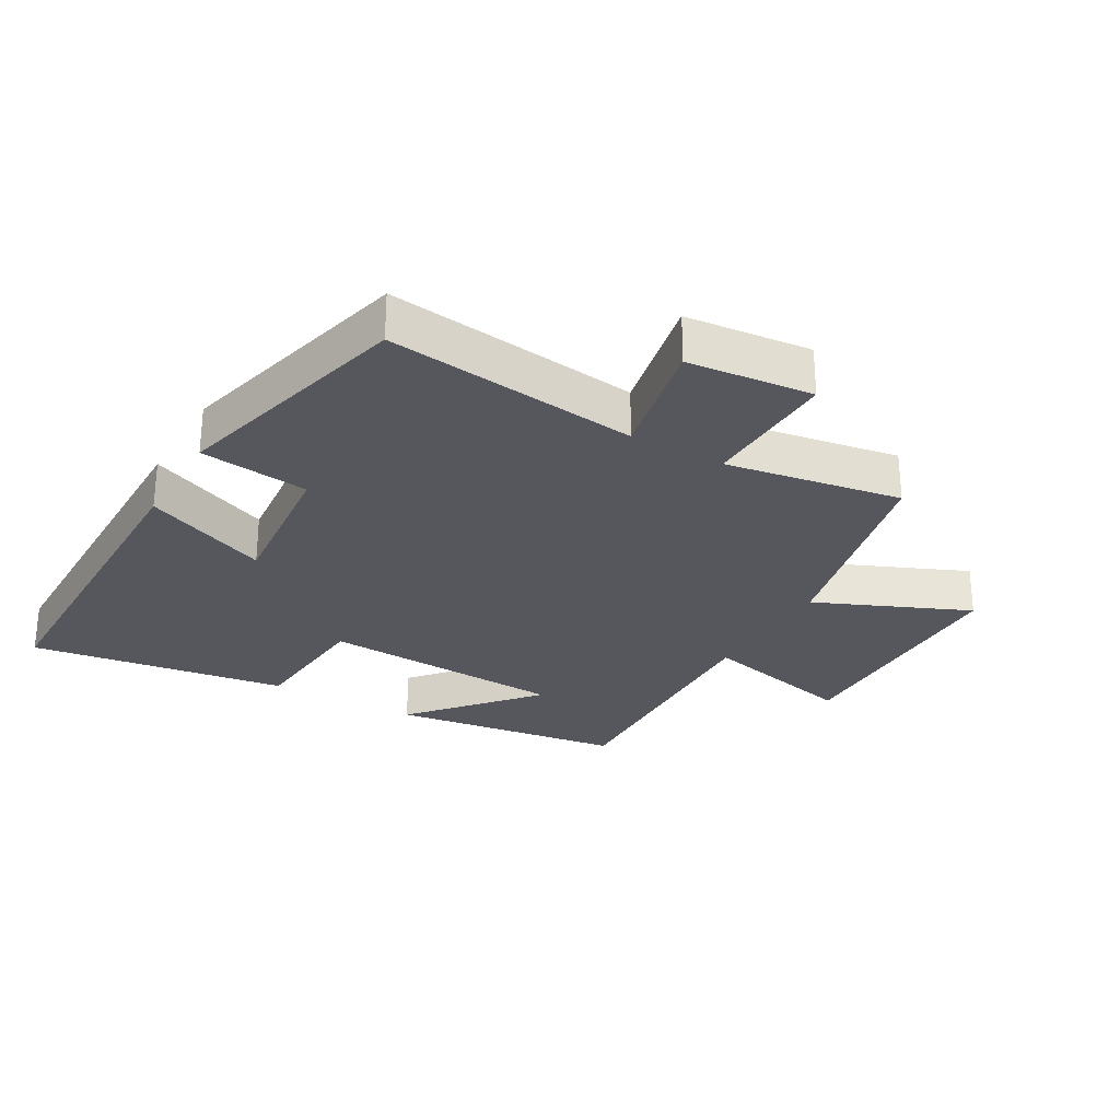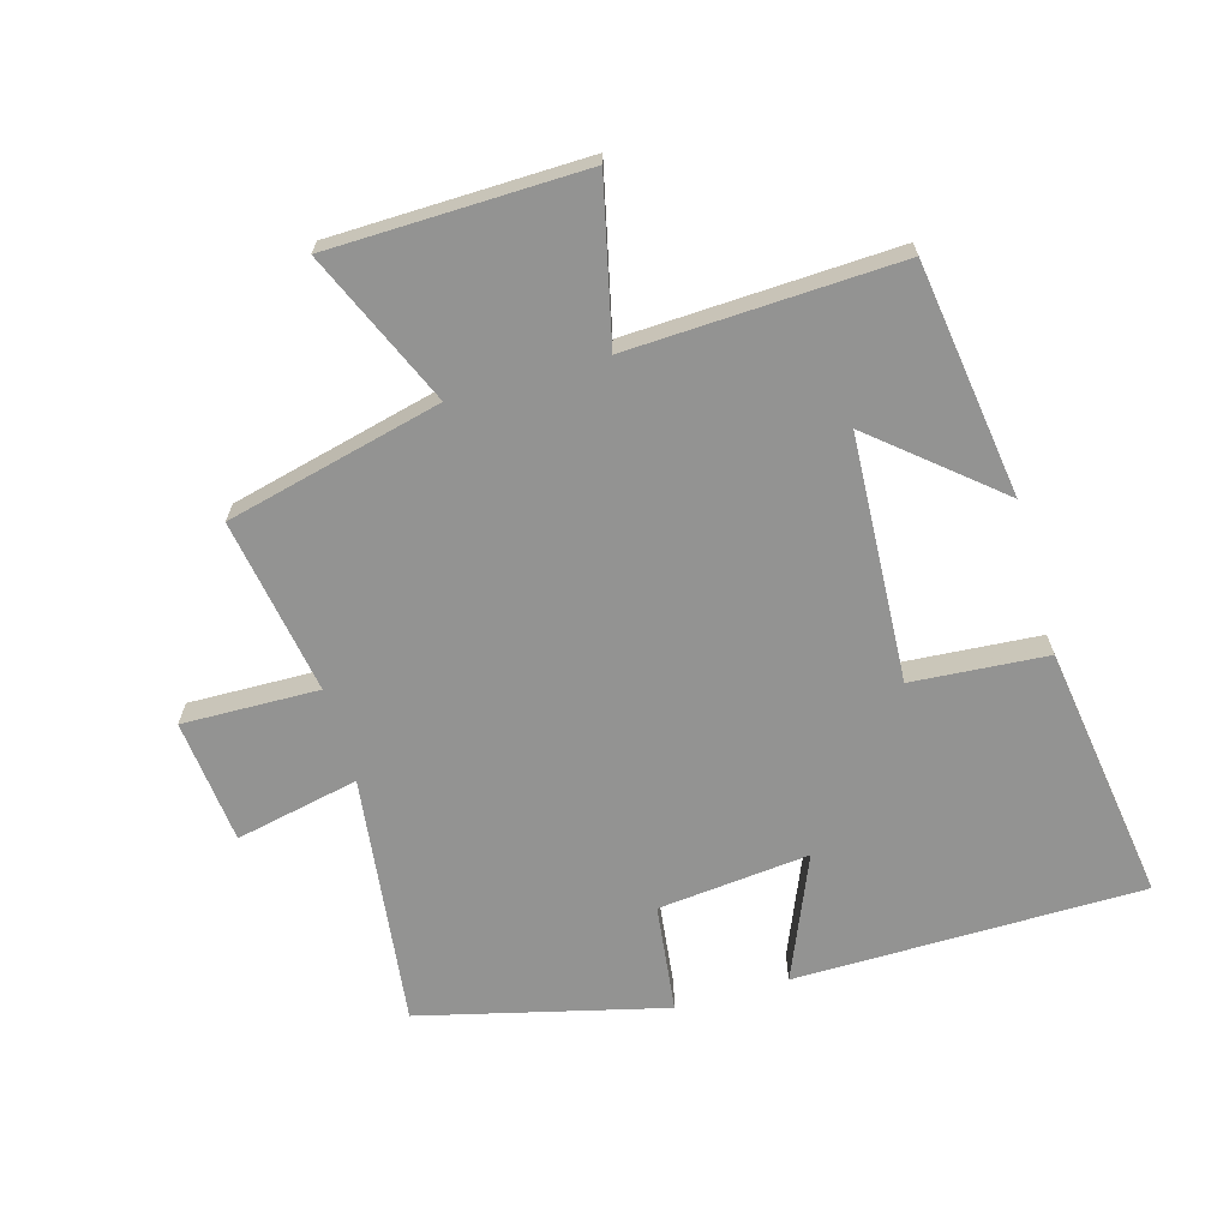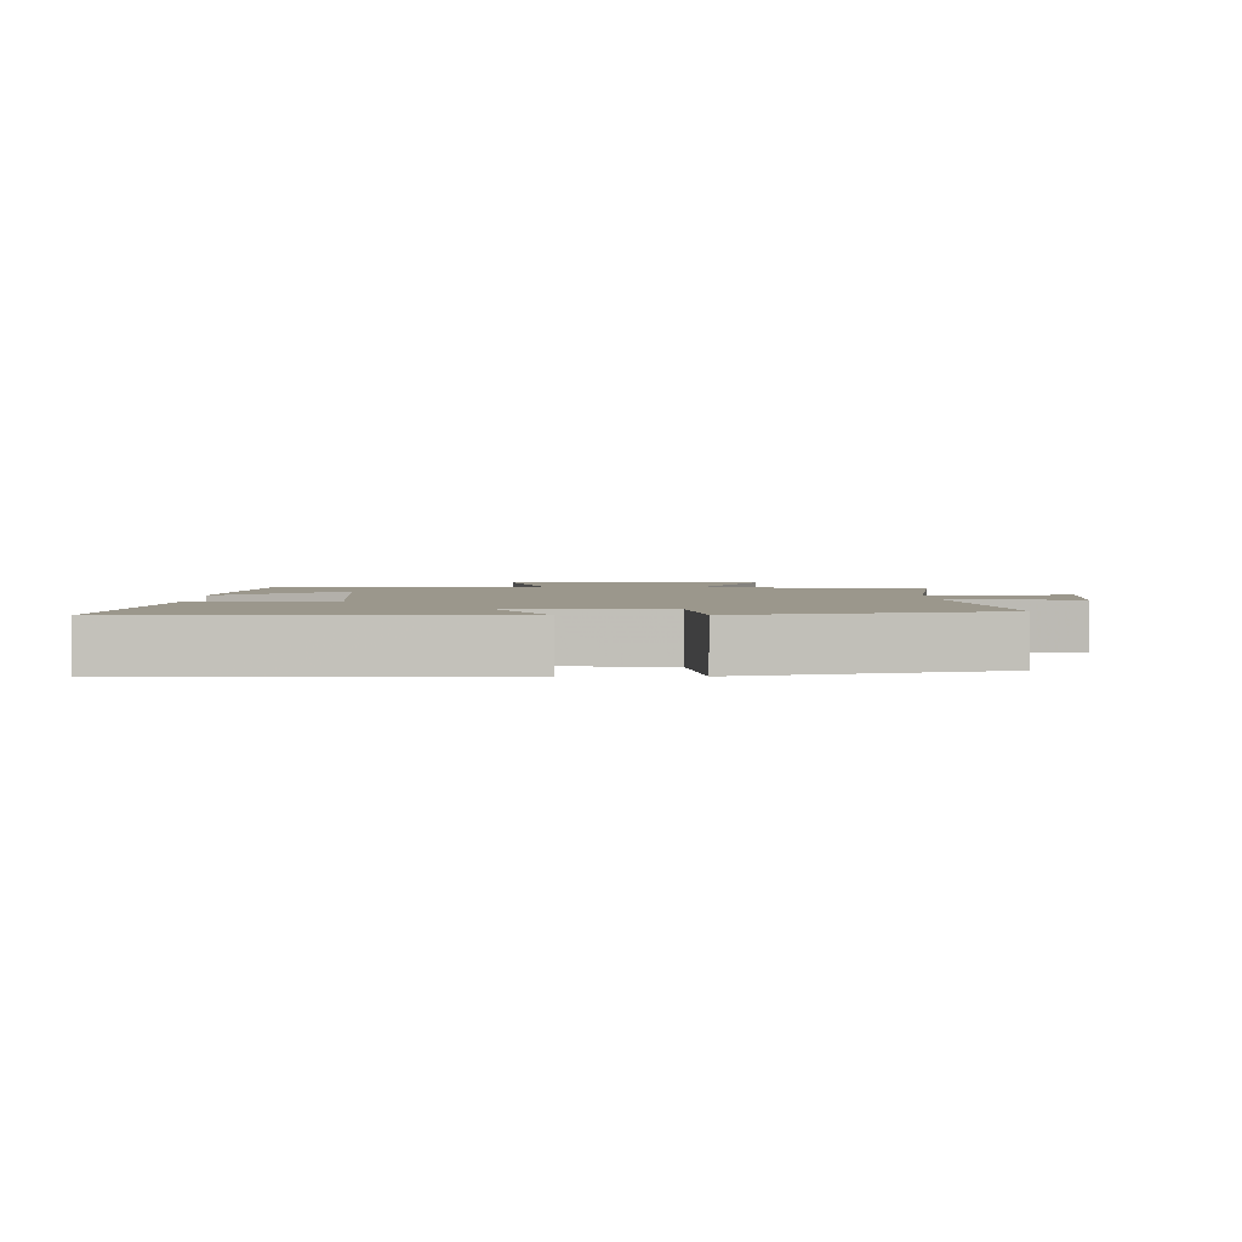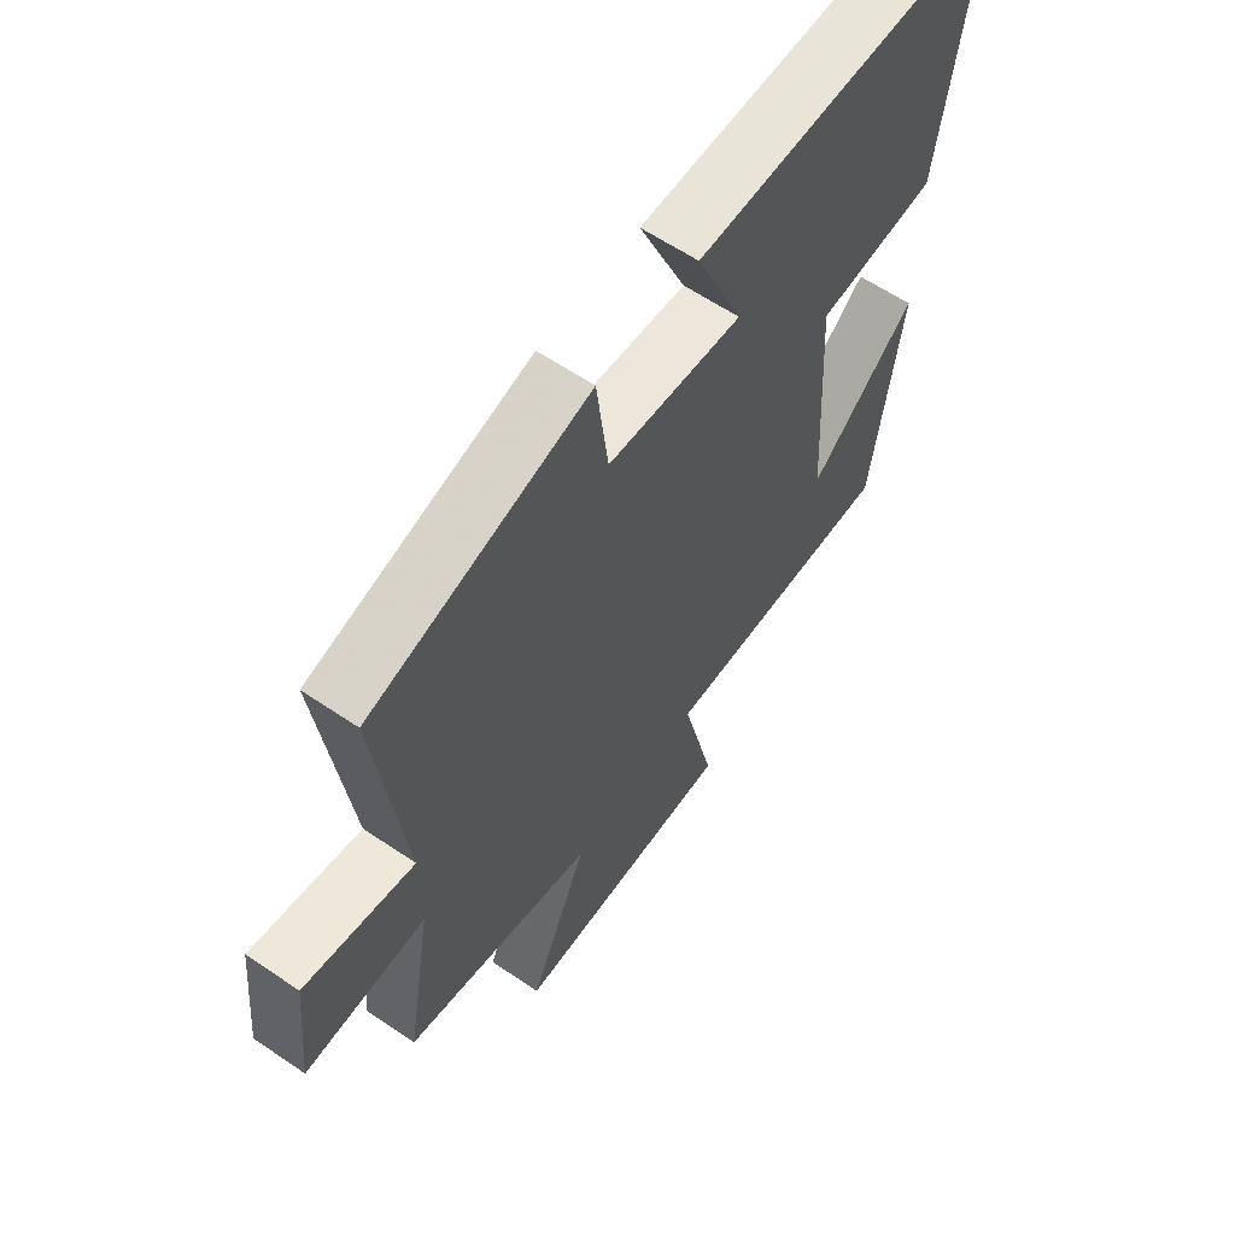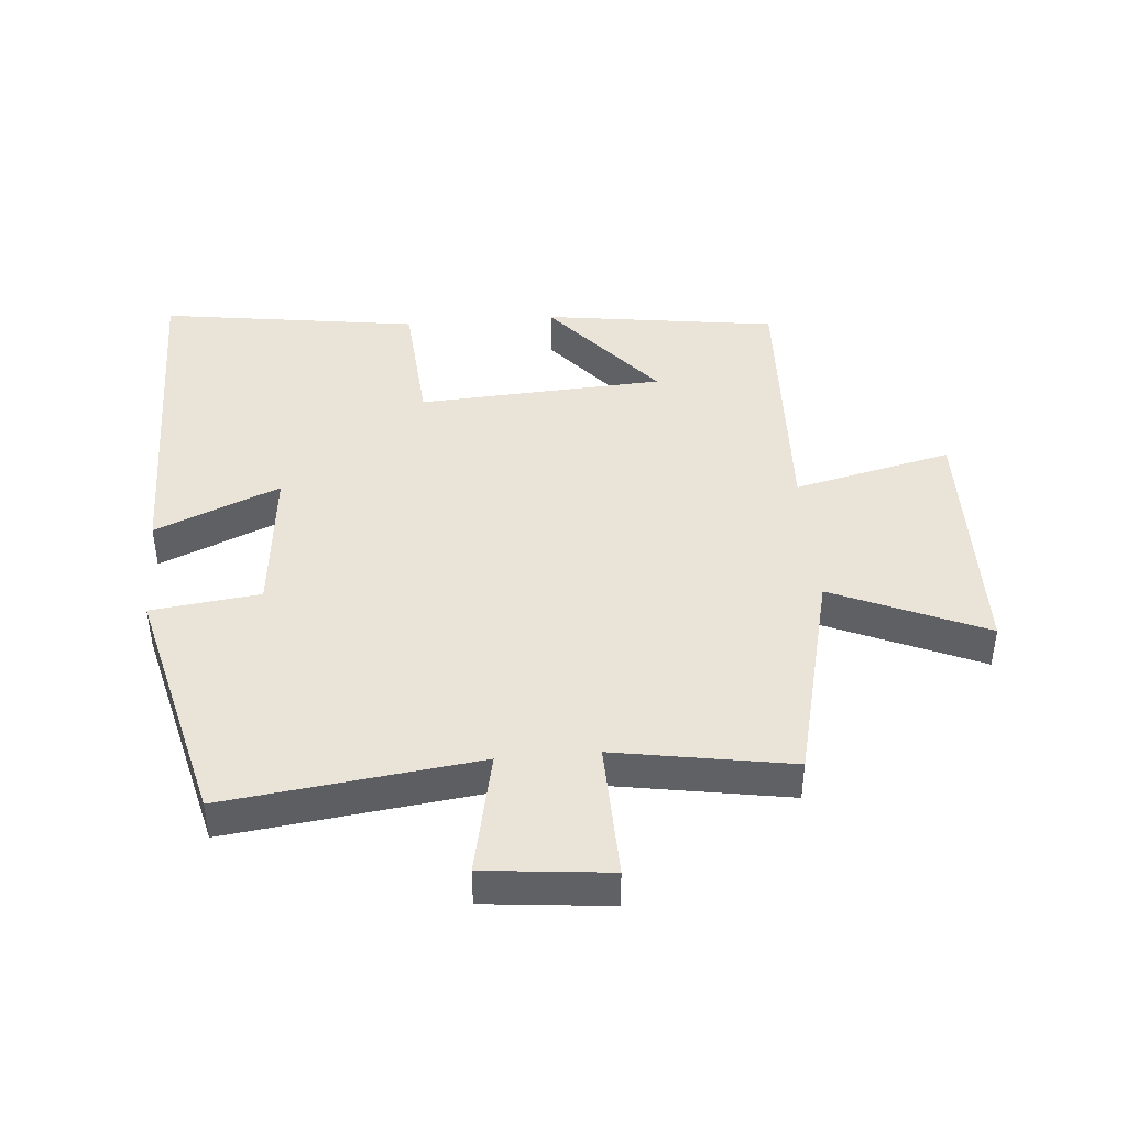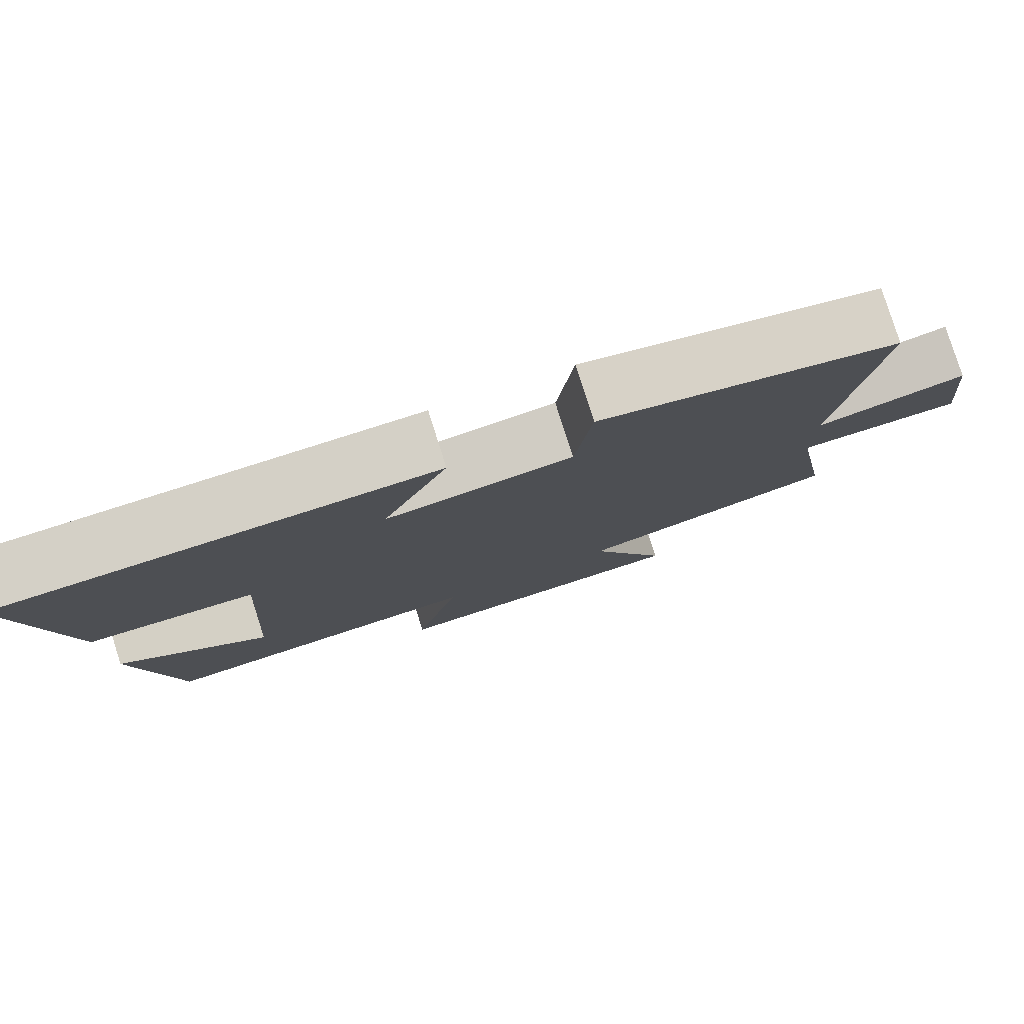
<metadata>
{"format":"obj","ext":"obj","renderer":"f3d","projection":"perspective","resolution":1024,"background":"white","views":[{"elev":-27.5,"azim":60.0,"up":"+Y"},{"elev":-66.6,"azim":-163.9,"up":"+Y"},{"elev":2.6,"azim":-1.2,"up":"+Y"},{"elev":61.2,"azim":124.7,"up":"+Z"},{"elev":43.1,"azim":85.2,"up":"+Y"},{"elev":79.9,"azim":-17.6,"up":"+Z"}]}
</metadata>
<code>
v 0.546 0.07 -0.418
v 0.208 0.07 -0.5
v 0.312 0.07 -0.74
v -0.086 0.07 -0.748
v -0.028 0.07 -0.5
v -0.449 0.07 -0.518
v -0.5 0.07 -0.151
v -0.31 0.07 -0.311
v -0.288 0.07 0.075
v -0.5 0.07 0.091
v -0.558 0.07 0.496
v -0.011 0.07 0.5
v -0.094 0.07 0.305
v 0.144 0.07 0.329
v 0.165 0.07 0.5
v 0.549 0.07 0.404
v 0.5 0.07 0.008
v 0.694 0.07 0.049
v 0.714 0.07 -0.147
v 0.5 0.07 -0.142
v 0.546 0 -0.418
v 0.208 0 -0.5
v 0.312 0 -0.74
v -0.086 0 -0.748
v -0.028 0 -0.5
v -0.449 0 -0.518
v -0.5 0 -0.151
v -0.31 0 -0.311
v -0.288 0 0.075
v -0.5 0 0.091
v -0.558 0 0.496
v -0.011 0 0.5
v -0.094 0 0.305
v 0.144 0 0.329
v 0.165 0 0.5
v 0.549 0 0.404
v 0.5 0 0.008
v 0.694 0 0.049
v 0.714 0 -0.147
v 0.5 0 -0.142
f 17 18 19 20
f 14 15 16 17
f 13 14 17 20
f 11 12 13
f 10 11 13
f 9 10 13
f 20 1 2
f 13 20 2
f 9 13 2
f 8 9 2
f 6 7 8
f 5 6 8
f 2 3 4 5
f 2 5 8
f 40 39 38 37
f 37 36 35 34
f 40 37 34 33
f 33 32 31
f 33 31 30
f 33 30 29
f 22 21 40
f 22 40 33
f 22 33 29
f 22 29 28
f 28 27 26
f 28 26 25
f 25 24 23 22
f 28 25 22
f 1 21 22 2
f 2 22 23 3
f 3 23 24 4
f 4 24 25 5
f 5 25 26 6
f 6 26 27 7
f 7 27 28 8
f 8 28 29 9
f 9 29 30 10
f 10 30 31 11
f 11 31 32 12
f 12 32 33 13
f 13 33 34 14
f 14 34 35 15
f 15 35 36 16
f 16 36 37 17
f 17 37 38 18
f 18 38 39 19
f 19 39 40 20
f 20 40 21 1

</code>
